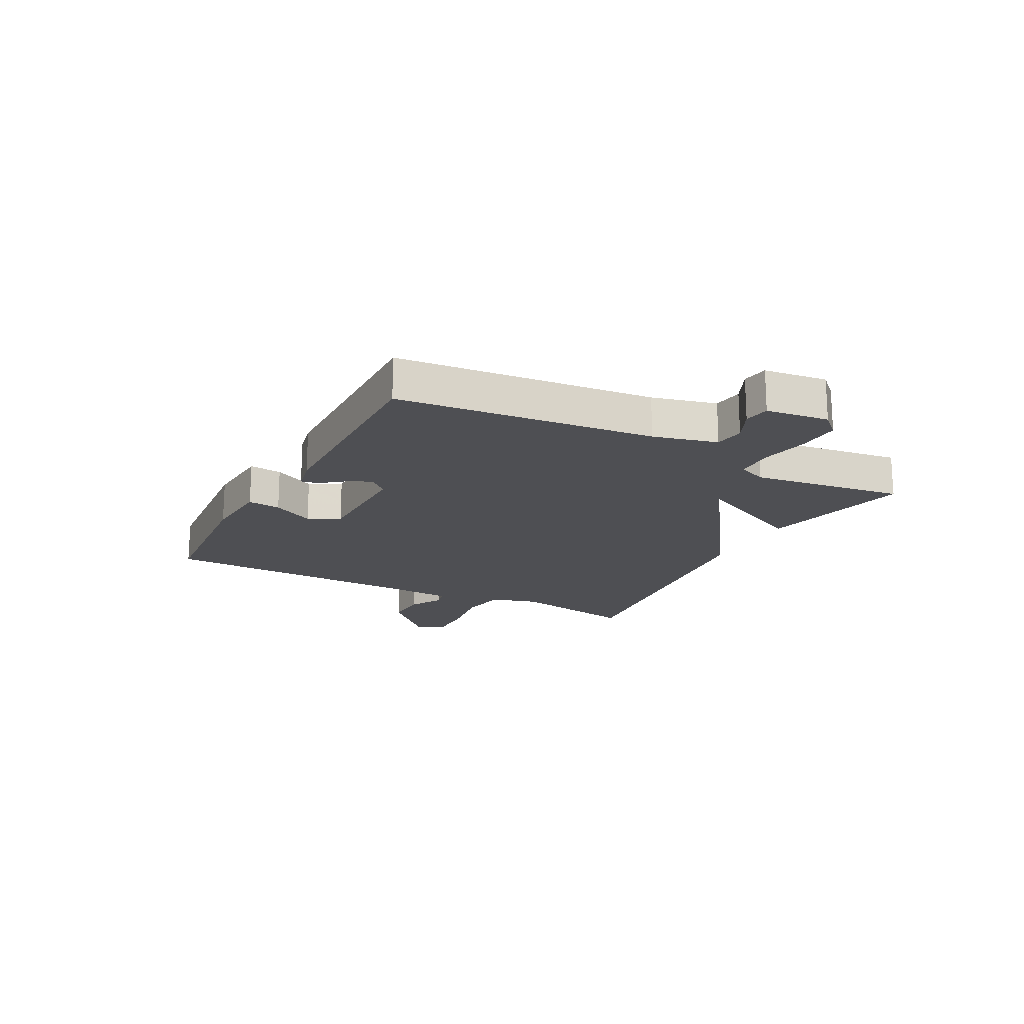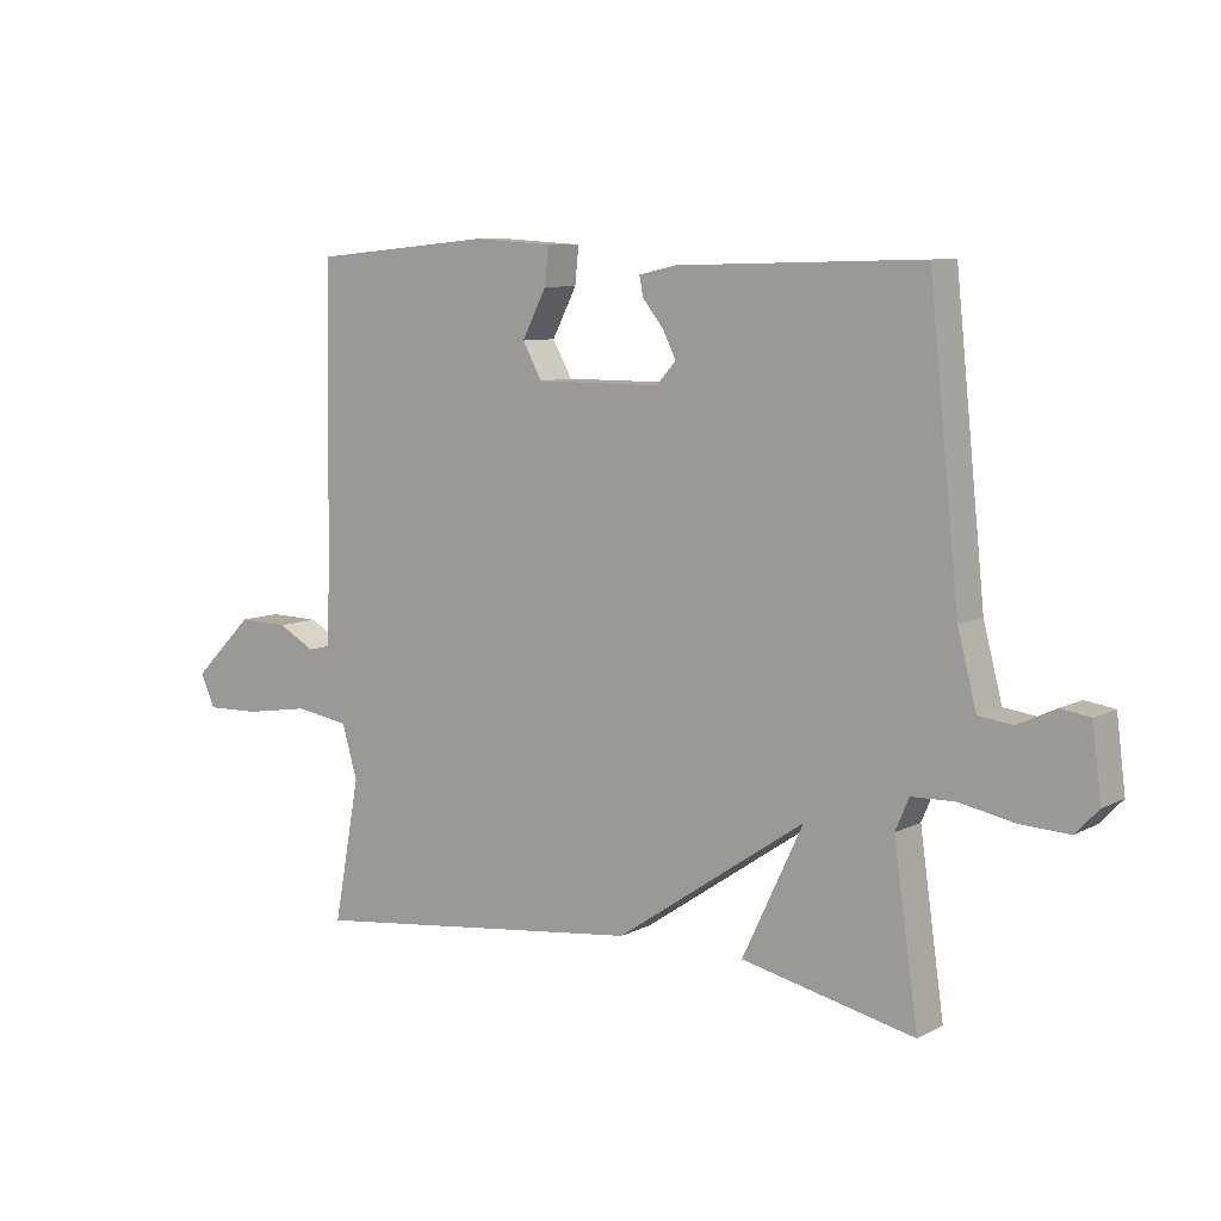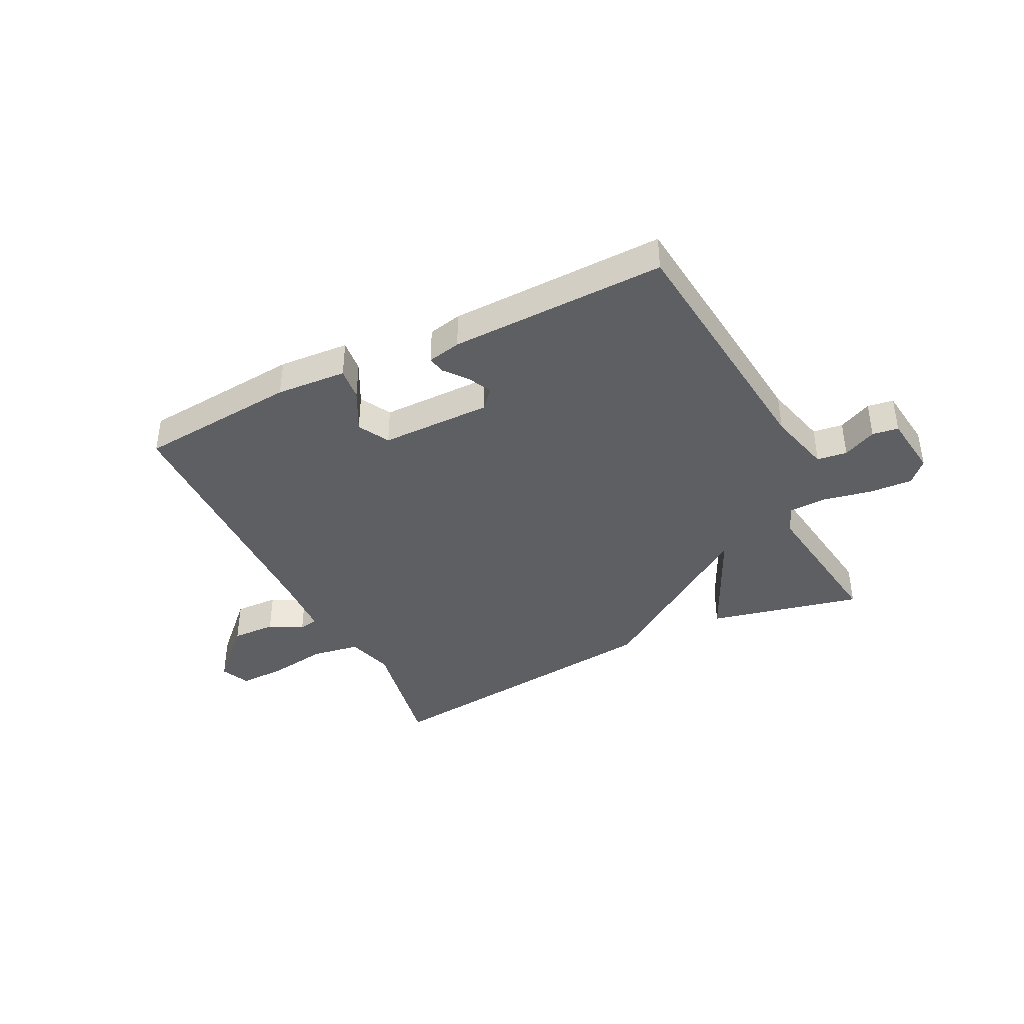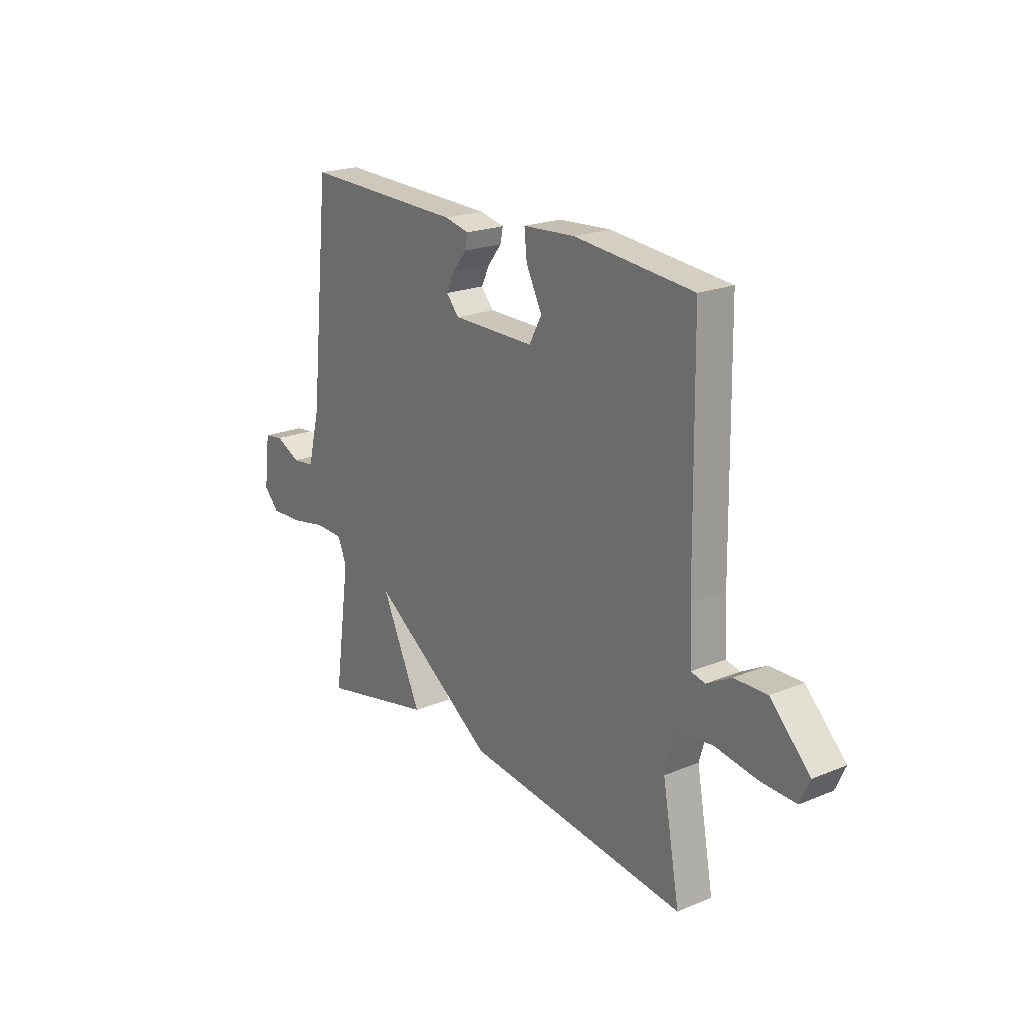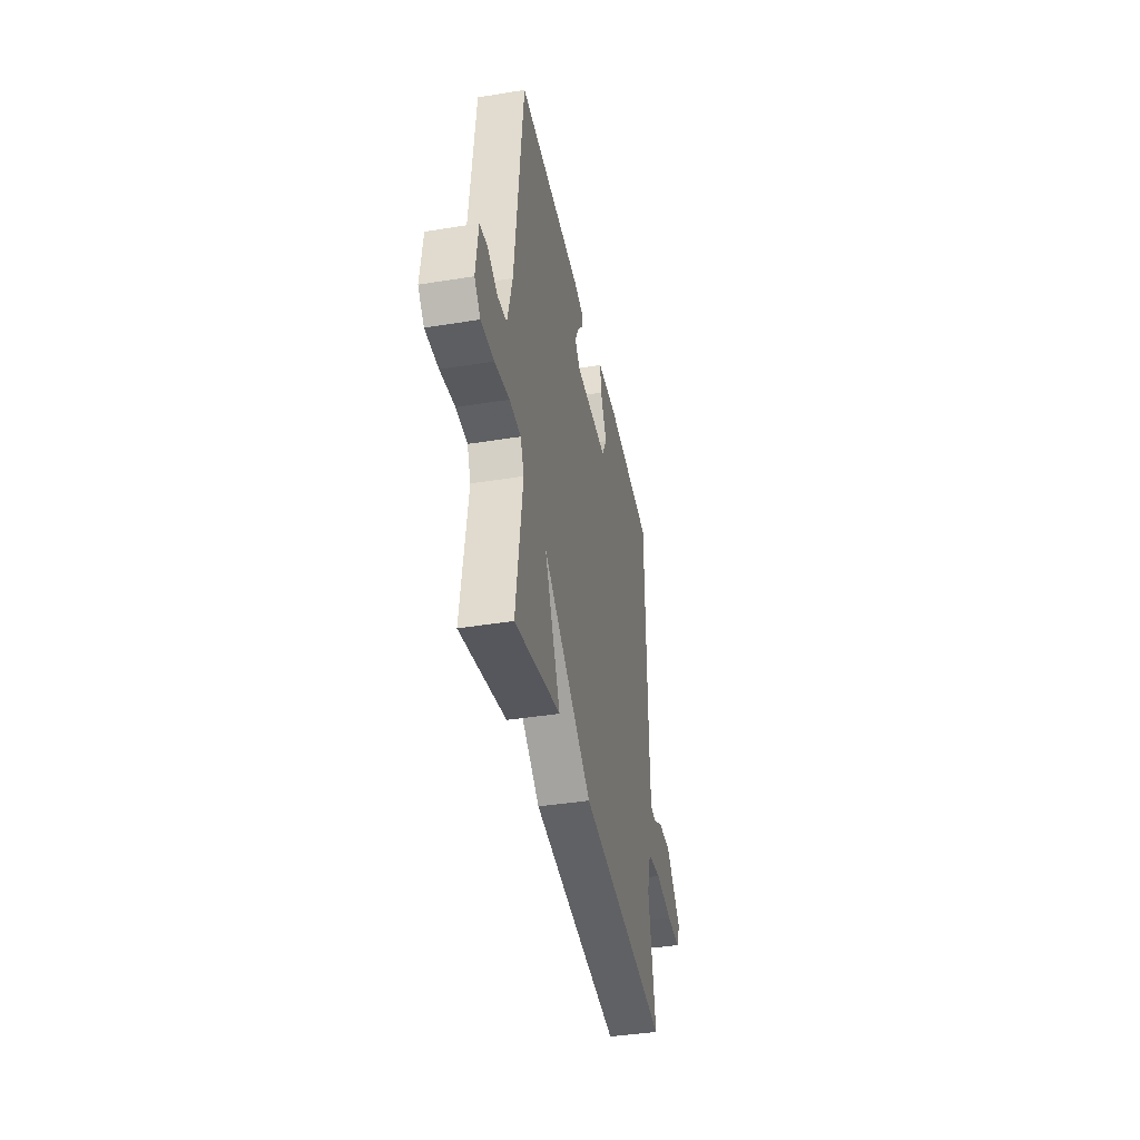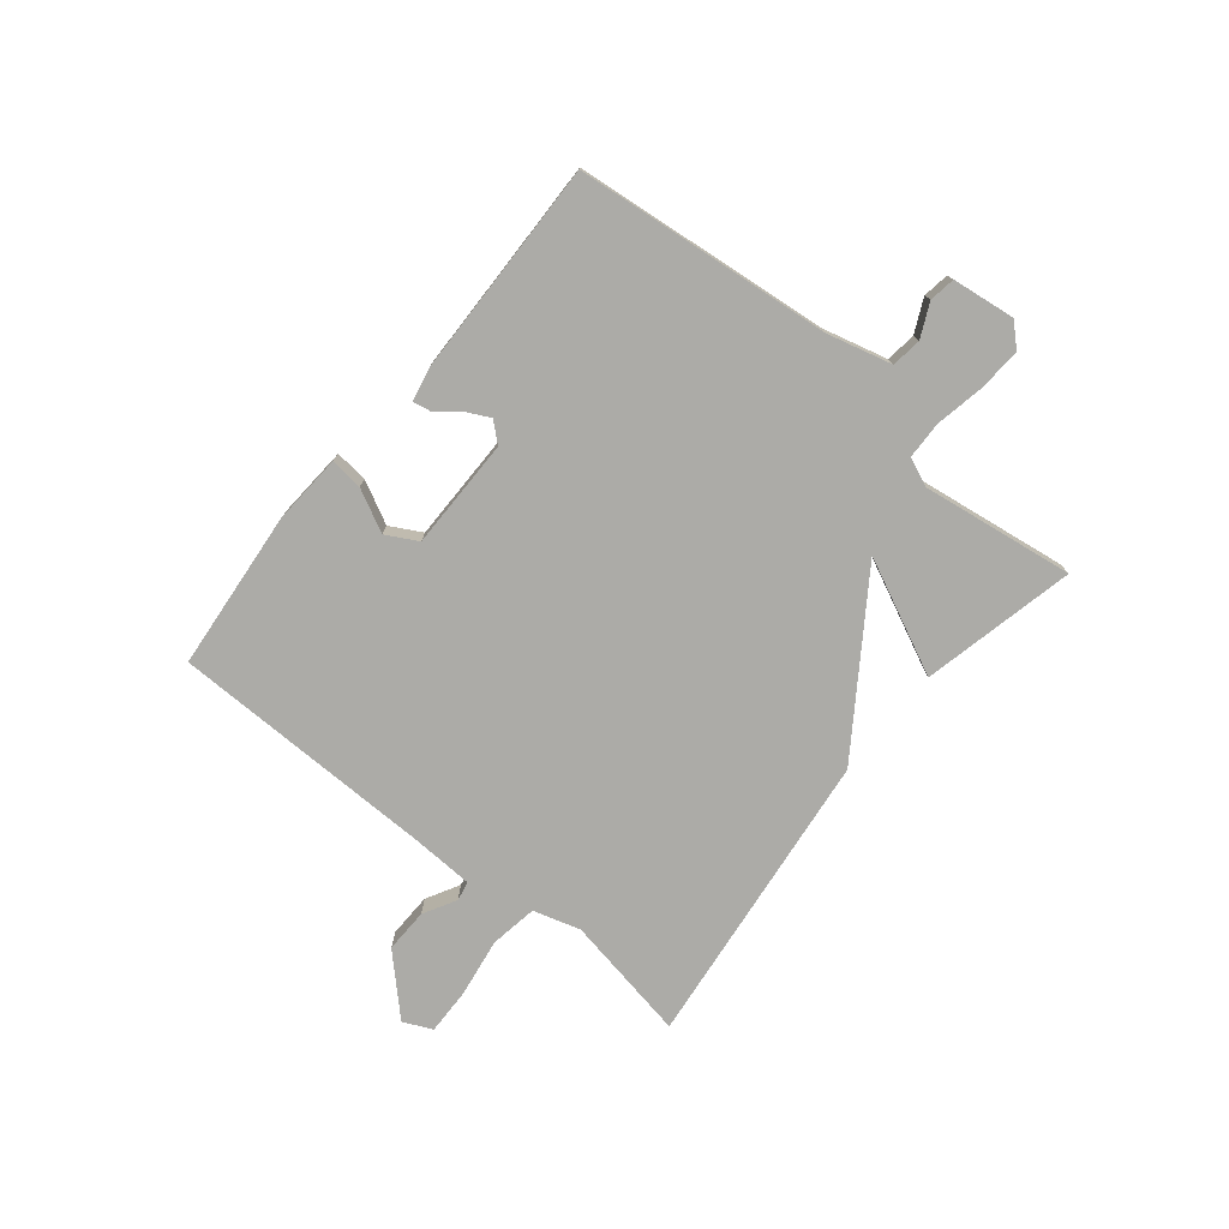
<metadata>
{"format":"obj","ext":"obj","renderer":"f3d","projection":"perspective","resolution":1024,"background":"white","views":[{"elev":-18.1,"azim":62.0,"up":"+Y"},{"elev":8.2,"azim":35.7,"up":"+Z"},{"elev":-40.3,"azim":26.4,"up":"+Y"},{"elev":21.0,"azim":-126.3,"up":"+Z"},{"elev":-40.3,"azim":101.3,"up":"+Z"},{"elev":-76.3,"azim":50.9,"up":"+Y"}]}
</metadata>
<code>
v 0.5 0.07 0.5
v 0.547 0.07 0.047
v 0.576 0.07 -0.066
v 0.629 0.07 -0.073
v 0.688 0.07 -0.045
v 0.734 0.07 -0.052
v 0.748 0.07 -0.163
v 0.712 0.07 -0.201
v 0.636 0.07 -0.197
v 0.55 0.07 -0.18
v 0.483 0.07 -0.182
v 0.462 0.07 -0.232
v 0.5 0.07 -0.5
v 0.23 0.07 -0.439
v 0.325 0.07 -0.238
v 0.03 0.07 -0.439
v -0.5 0.07 -0.5
v -0.459 0.07 -0.277
v -0.483 0.07 -0.194
v -0.567 0.07 -0.18
v -0.67 0.07 -0.196
v -0.753 0.07 -0.198
v -0.776 0.07 -0.147
v -0.682 0.07 -0.053
v -0.604 0.07 -0.055
v -0.546 0.07 -0.087
v -0.512 0.07 -0.08
v -0.507 0.07 0.03
v -0.5 0.07 0.5
v -0.218 0.07 0.526
v -0.094 0.07 0.518
v -0.1 0.07 0.46
v -0.138 0.07 0.386
v -0.108 0.07 0.331
v 0.088 0.07 0.331
v 0.118 0.07 0.365
v 0.097 0.07 0.407
v 0.065 0.07 0.447
v 0.059 0.07 0.478
v 0.118 0.07 0.491
v 0.5 0 0.5
v 0.547 0 0.047
v 0.576 0 -0.066
v 0.629 0 -0.073
v 0.688 0 -0.045
v 0.734 0 -0.052
v 0.748 0 -0.163
v 0.712 0 -0.201
v 0.636 0 -0.197
v 0.55 0 -0.18
v 0.483 0 -0.182
v 0.462 0 -0.232
v 0.5 0 -0.5
v 0.23 0 -0.439
v 0.325 0 -0.238
v 0.03 0 -0.439
v -0.5 0 -0.5
v -0.459 0 -0.277
v -0.483 0 -0.194
v -0.567 0 -0.18
v -0.67 0 -0.196
v -0.753 0 -0.198
v -0.776 0 -0.147
v -0.682 0 -0.053
v -0.604 0 -0.055
v -0.546 0 -0.087
v -0.512 0 -0.08
v -0.507 0 0.03
v -0.5 0 0.5
v -0.218 0 0.526
v -0.094 0 0.518
v -0.1 0 0.46
v -0.138 0 0.386
v -0.108 0 0.331
v 0.088 0 0.331
v 0.118 0 0.365
v 0.097 0 0.407
v 0.065 0 0.447
v 0.059 0 0.478
v 0.118 0 0.491
f 40 1 2
f 39 40 2
f 38 39 2
f 37 38 2
f 36 37 2 3
f 35 36 3
f 34 35 3
f 31 32 33
f 30 31 33
f 29 30 33
f 28 29 33
f 27 28 33 34
f 24 25 26
f 23 24 26
f 22 23 26
f 21 22 26
f 20 21 26
f 19 20 26 27
f 27 34 3
f 19 27 3
f 18 19 3
f 17 18 3
f 16 17 3
f 15 16 3
f 12 13 14 15
f 8 9 10
f 7 8 10
f 6 7 10
f 5 6 10
f 4 5 10
f 4 10 11
f 3 4 11
f 15 3 11
f 11 12 15
f 42 41 80
f 42 80 79
f 42 79 78
f 42 78 77
f 43 42 77 76
f 43 76 75
f 43 75 74
f 73 72 71
f 73 71 70
f 73 70 69
f 73 69 68
f 74 73 68 67
f 66 65 64
f 66 64 63
f 66 63 62
f 66 62 61
f 66 61 60
f 67 66 60 59
f 43 74 67
f 43 67 59
f 43 59 58
f 43 58 57
f 43 57 56
f 43 56 55
f 55 54 53 52
f 50 49 48
f 50 48 47
f 50 47 46
f 50 46 45
f 50 45 44
f 51 50 44
f 51 44 43
f 51 43 55
f 55 52 51
f 1 41 42 2
f 2 42 43 3
f 3 43 44 4
f 4 44 45 5
f 5 45 46 6
f 6 46 47 7
f 7 47 48 8
f 8 48 49 9
f 9 49 50 10
f 10 50 51 11
f 11 51 52 12
f 12 52 53 13
f 13 53 54 14
f 14 54 55 15
f 15 55 56 16
f 16 56 57 17
f 17 57 58 18
f 18 58 59 19
f 19 59 60 20
f 20 60 61 21
f 21 61 62 22
f 22 62 63 23
f 23 63 64 24
f 24 64 65 25
f 25 65 66 26
f 26 66 67 27
f 27 67 68 28
f 28 68 69 29
f 29 69 70 30
f 30 70 71 31
f 31 71 72 32
f 32 72 73 33
f 33 73 74 34
f 34 74 75 35
f 35 75 76 36
f 36 76 77 37
f 37 77 78 38
f 38 78 79 39
f 39 79 80 40
f 40 80 41 1

</code>
